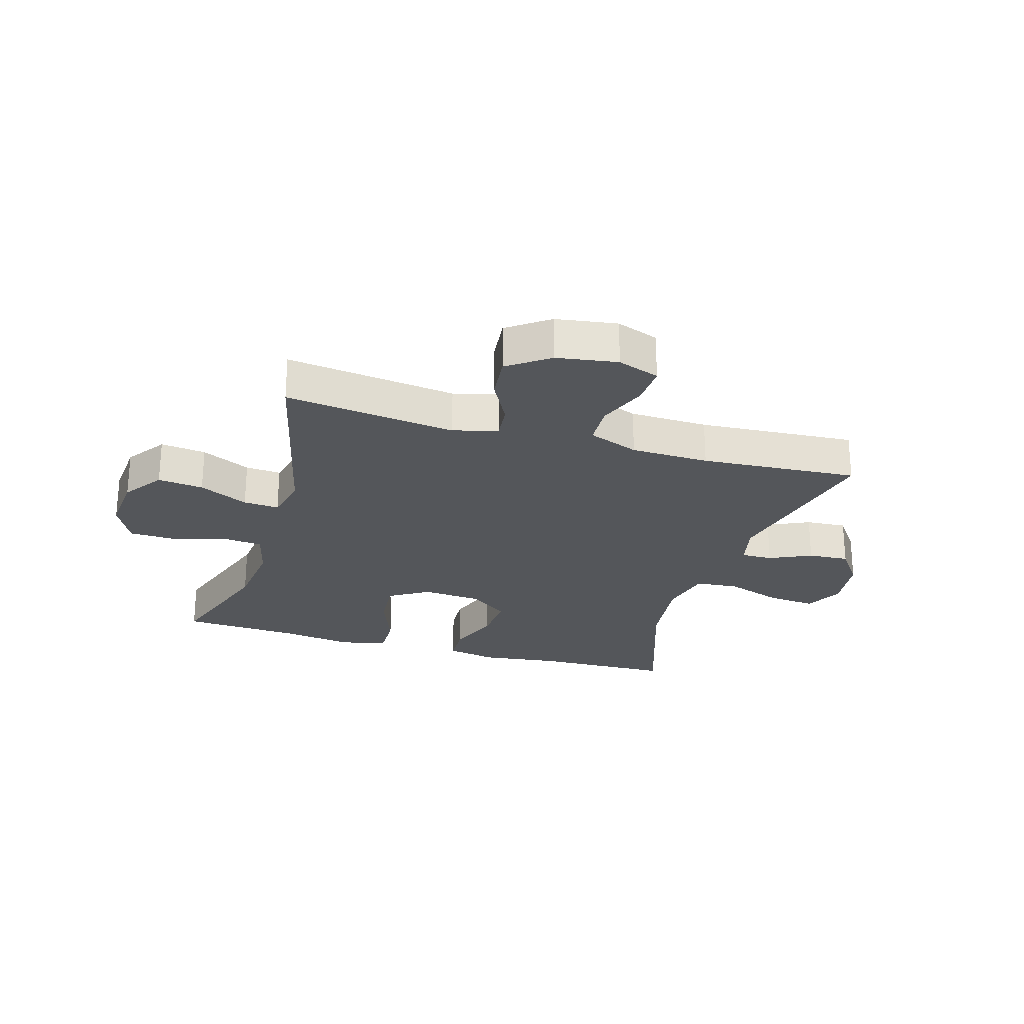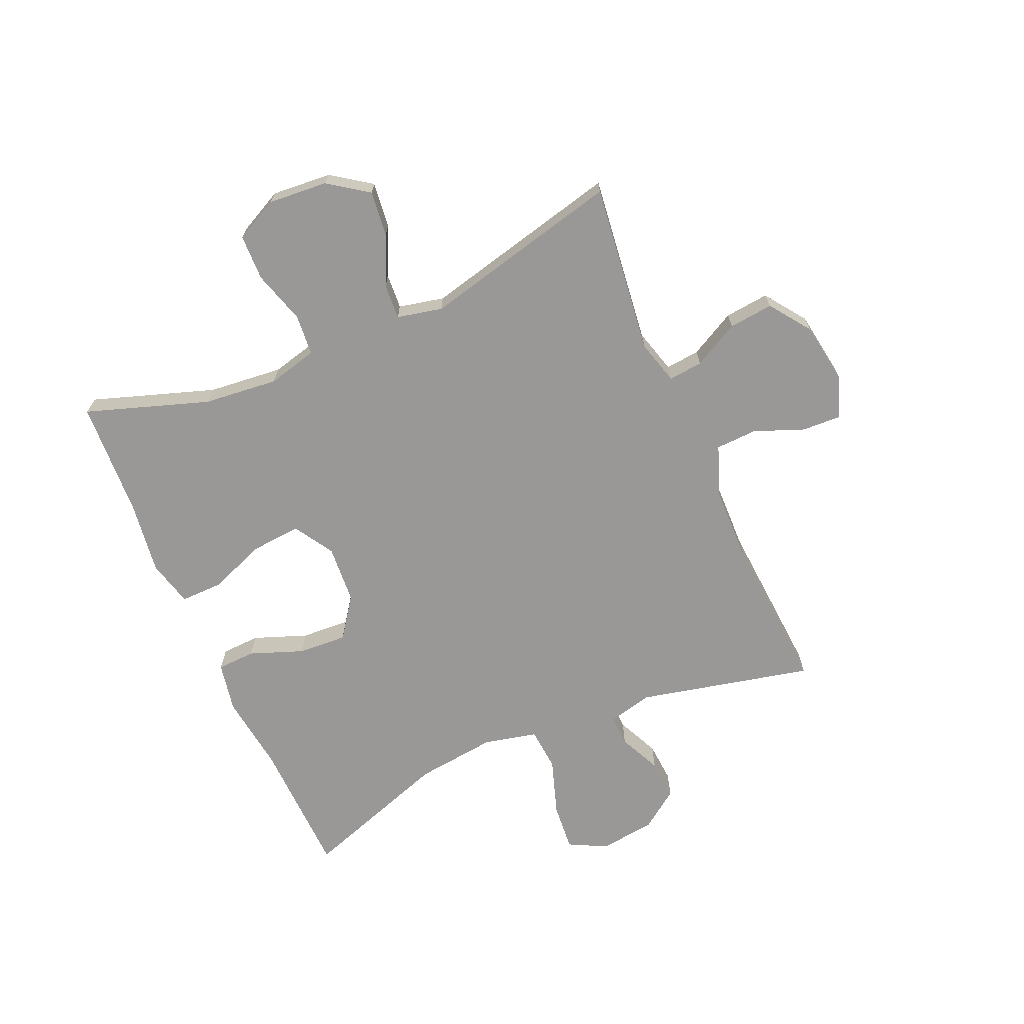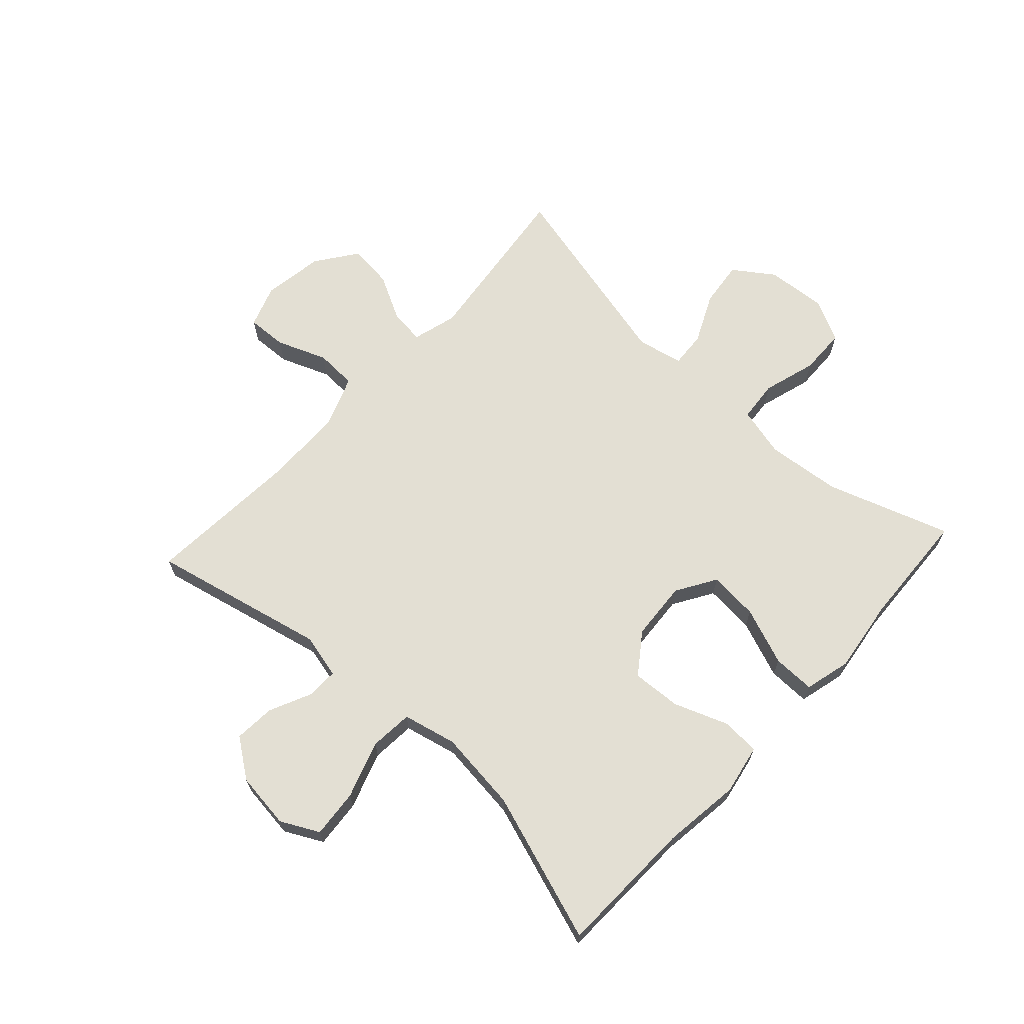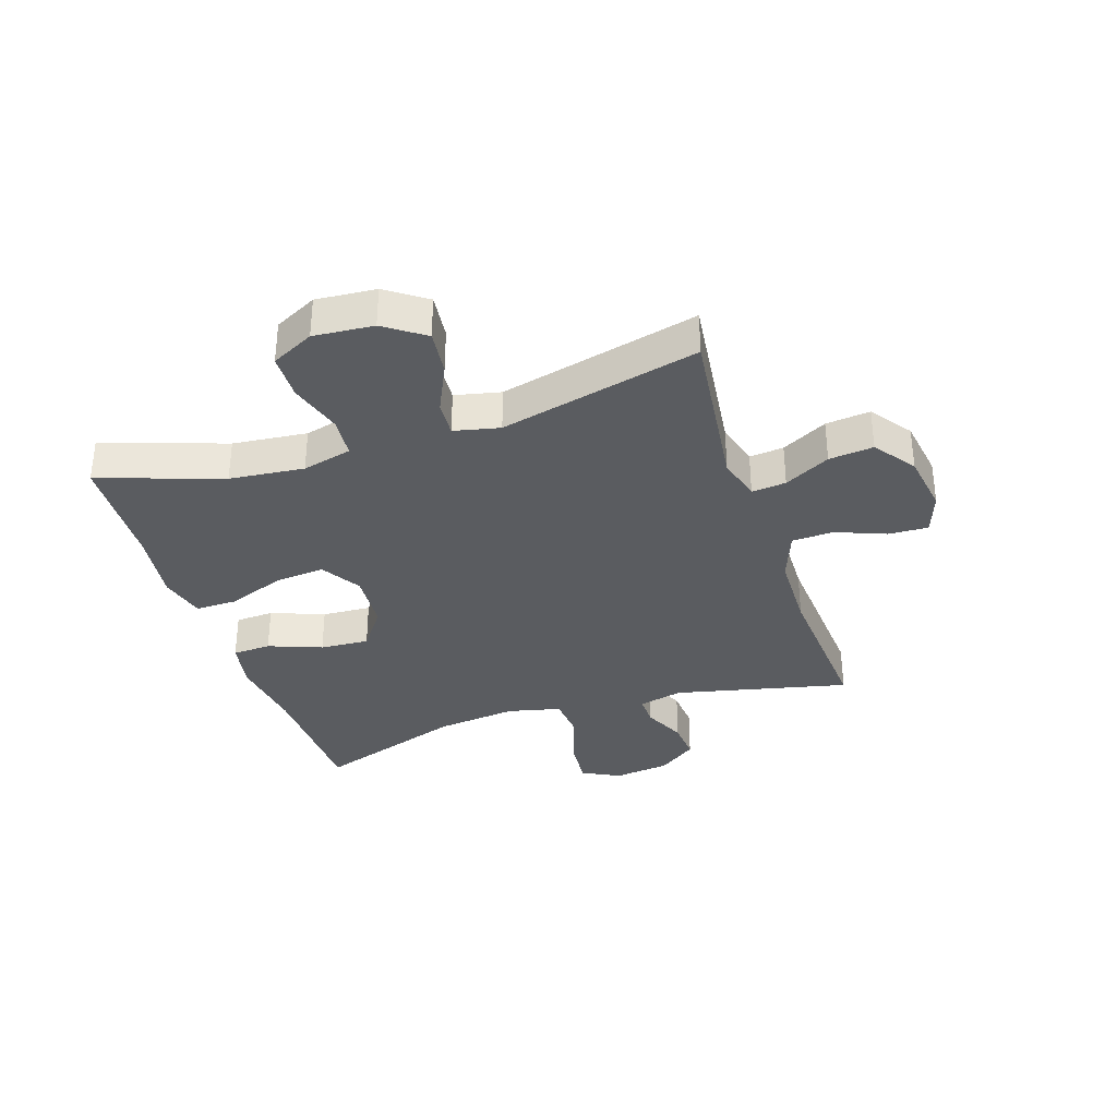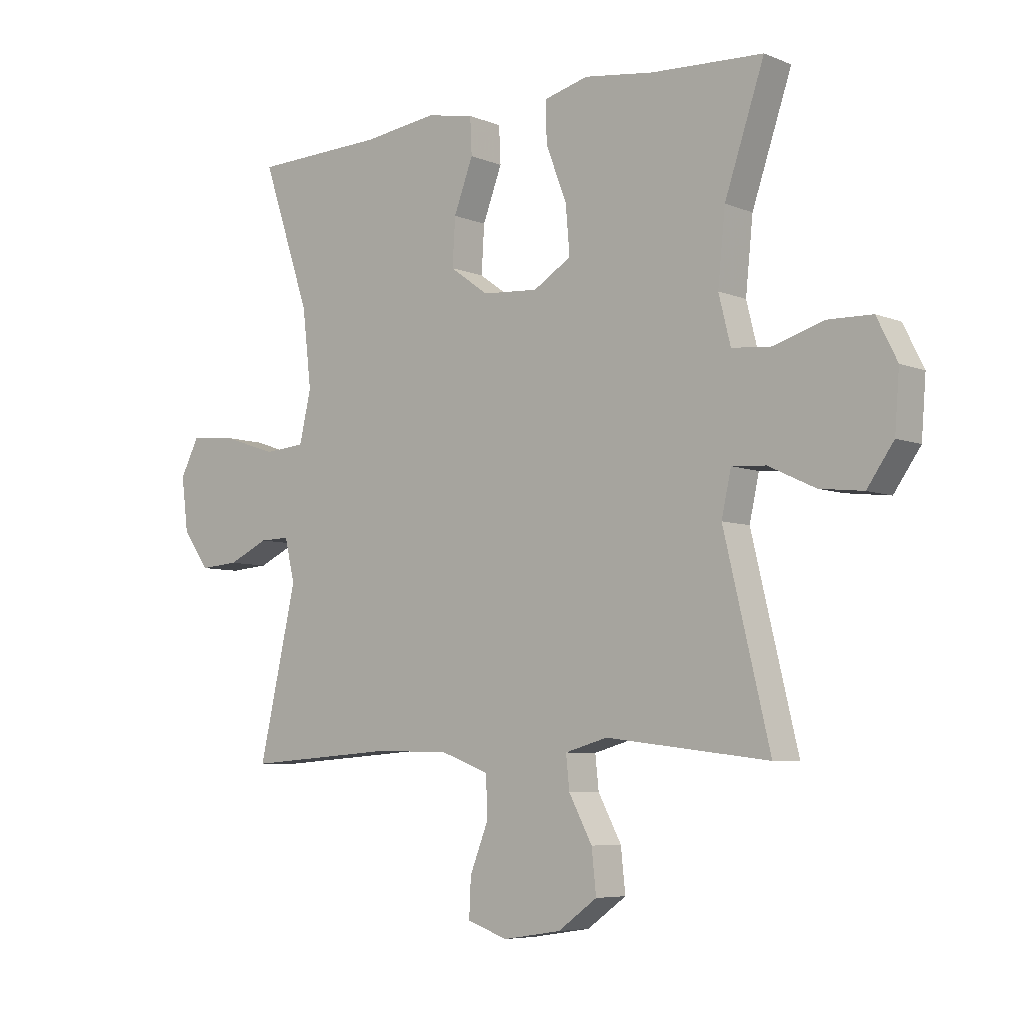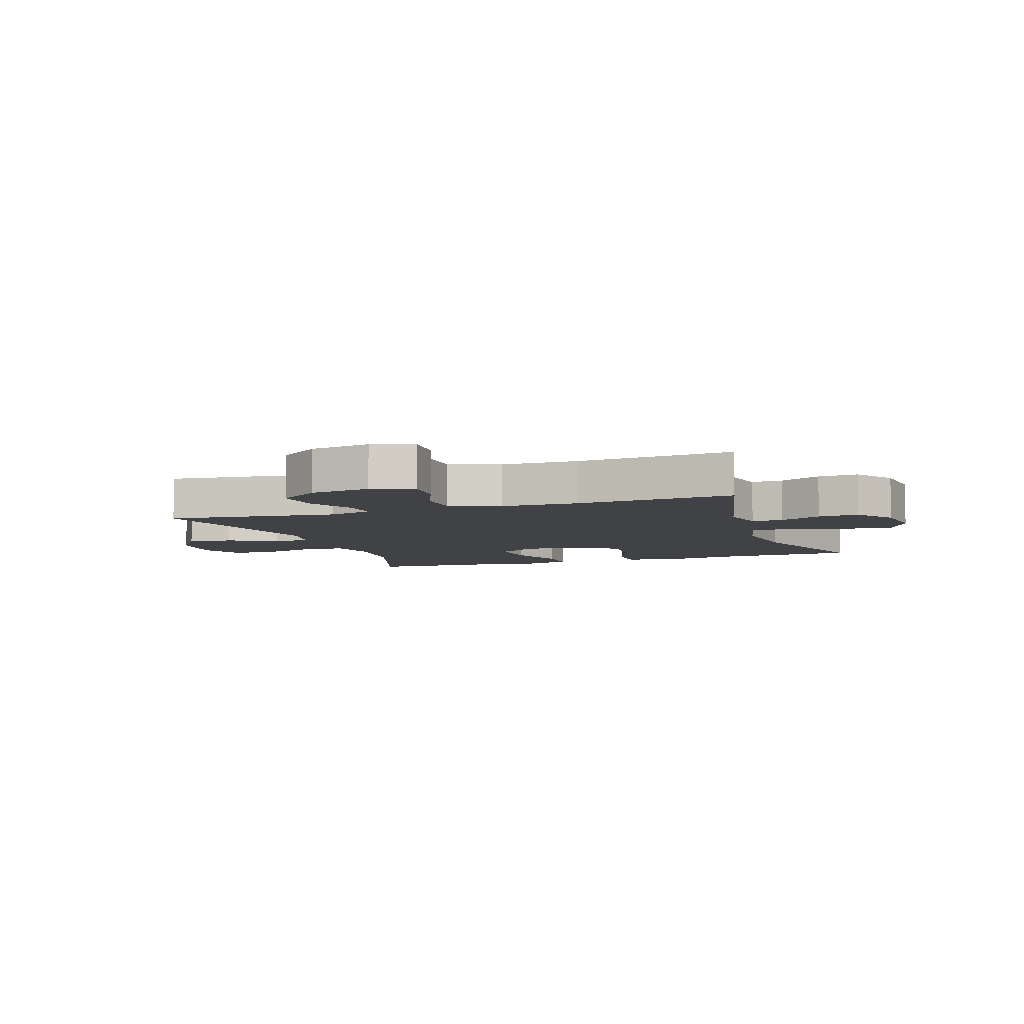
<metadata>
{"format":"obj","ext":"obj","renderer":"f3d","projection":"perspective","resolution":1024,"background":"white","views":[{"elev":-25.3,"azim":163.4,"up":"+Y"},{"elev":-68.7,"azim":113.6,"up":"+Y"},{"elev":67.0,"azim":-47.4,"up":"+Y"},{"elev":-34.2,"azim":108.2,"up":"+Y"},{"elev":-6.3,"azim":39.9,"up":"+Z"},{"elev":-6.7,"azim":-161.2,"up":"+Y"}]}
</metadata>
<code>
v -0.5 0.07 -0.5
v -0.433 0.07 -0.206
v -0.451 0.07 -0.131
v -0.504 0.07 -0.132
v -0.575 0.07 -0.165
v -0.644 0.07 -0.17
v -0.691 0.07 -0.105
v -0.703 0.07 -0.01
v -0.67 0.07 0.054
v -0.589 0.07 0.047
v -0.493 0.07 0.015
v -0.42 0.07 0.021
v -0.399 0.07 0.111
v -0.415 0.07 0.248
v -0.5 0.07 0.5
v -0.267 0.07 0.507
v -0.136 0.07 0.524
v -0.052 0.07 0.508
v -0.049 0.07 0.443
v -0.083 0.07 0.353
v -0.088 0.07 0.27
v -0.02 0.07 0.221
v 0.079 0.07 0.214
v 0.146 0.07 0.255
v 0.139 0.07 0.339
v 0.102 0.07 0.436
v 0.101 0.07 0.507
v 0.179 0.07 0.527
v 0.303 0.07 0.51
v 0.5 0.07 0.5
v 0.43 0.07 0.293
v 0.417 0.07 0.167
v 0.438 0.07 0.083
v 0.507 0.07 0.077
v 0.597 0.07 0.104
v 0.675 0.07 0.102
v 0.711 0.07 0.03
v 0.703 0.07 -0.071
v 0.656 0.07 -0.138
v 0.579 0.07 -0.129
v 0.496 0.07 -0.09
v 0.436 0.07 -0.086
v 0.419 0.07 -0.163
v 0.5 0.07 -0.5
v 0.212 0.07 -0.465
v 0.137 0.07 -0.486
v 0.143 0.07 -0.544
v 0.184 0.07 -0.621
v 0.192 0.07 -0.696
v 0.123 0.07 -0.746
v 0.02 0.07 -0.762
v -0.051 0.07 -0.737
v -0.048 0.07 -0.67
v -0.015 0.07 -0.586
v -0.018 0.07 -0.516
v -0.103 0.07 -0.484
v -0.235 0.07 -0.481
v -0.5 0 -0.5
v -0.433 0 -0.206
v -0.451 0 -0.131
v -0.504 0 -0.132
v -0.575 0 -0.165
v -0.644 0 -0.17
v -0.691 0 -0.105
v -0.703 0 -0.01
v -0.67 0 0.054
v -0.589 0 0.047
v -0.493 0 0.015
v -0.42 0 0.021
v -0.399 0 0.111
v -0.415 0 0.248
v -0.5 0 0.5
v -0.267 0 0.507
v -0.136 0 0.524
v -0.052 0 0.508
v -0.049 0 0.443
v -0.083 0 0.353
v -0.088 0 0.27
v -0.02 0 0.221
v 0.079 0 0.214
v 0.146 0 0.255
v 0.139 0 0.339
v 0.102 0 0.436
v 0.101 0 0.507
v 0.179 0 0.527
v 0.303 0 0.51
v 0.5 0 0.5
v 0.43 0 0.293
v 0.417 0 0.167
v 0.438 0 0.083
v 0.507 0 0.077
v 0.597 0 0.104
v 0.675 0 0.102
v 0.711 0 0.03
v 0.703 0 -0.071
v 0.656 0 -0.138
v 0.579 0 -0.129
v 0.496 0 -0.09
v 0.436 0 -0.086
v 0.419 0 -0.163
v 0.5 0 -0.5
v 0.212 0 -0.465
v 0.137 0 -0.486
v 0.143 0 -0.544
v 0.184 0 -0.621
v 0.192 0 -0.696
v 0.123 0 -0.746
v 0.02 0 -0.762
v -0.051 0 -0.737
v -0.048 0 -0.67
v -0.015 0 -0.586
v -0.018 0 -0.516
v -0.103 0 -0.484
v -0.235 0 -0.481
f 52 53 54
f 51 52 54
f 50 51 54
f 49 50 54
f 48 49 54
f 47 48 54
f 46 47 54 55
f 45 46 55 56
f 43 44 45
f 45 56 57
f 43 45 57
f 42 43 57
f 39 40 41
f 38 39 41
f 37 38 41
f 36 37 41
f 35 36 41
f 34 35 41
f 33 34 41 42
f 29 30 31
f 29 31 32
f 28 29 32
f 27 28 32
f 26 27 32
f 25 26 32
f 32 33 42
f 25 32 42
f 24 25 42
f 18 19 20
f 17 18 20
f 16 17 20
f 16 20 21
f 15 16 21
f 14 15 21
f 13 14 21 22
f 9 10 11
f 8 9 11
f 7 8 11
f 6 7 11
f 5 6 11
f 4 5 11
f 3 4 11 12
f 13 22 23
f 12 13 23
f 3 12 23
f 2 3 23
f 24 42 57
f 23 24 57
f 2 23 57
f 1 2 57
f 111 110 109
f 111 109 108
f 111 108 107
f 111 107 106
f 111 106 105
f 111 105 104
f 112 111 104 103
f 113 112 103 102
f 102 101 100
f 114 113 102
f 114 102 100
f 114 100 99
f 98 97 96
f 98 96 95
f 98 95 94
f 98 94 93
f 98 93 92
f 98 92 91
f 99 98 91 90
f 88 87 86
f 89 88 86
f 89 86 85
f 89 85 84
f 89 84 83
f 89 83 82
f 99 90 89
f 99 89 82
f 99 82 81
f 77 76 75
f 77 75 74
f 77 74 73
f 78 77 73
f 78 73 72
f 78 72 71
f 79 78 71 70
f 68 67 66
f 68 66 65
f 68 65 64
f 68 64 63
f 68 63 62
f 68 62 61
f 69 68 61 60
f 80 79 70
f 80 70 69
f 80 69 60
f 80 60 59
f 114 99 81
f 114 81 80
f 114 80 59
f 114 59 58
f 1 58 59 2
f 2 59 60 3
f 3 60 61 4
f 4 61 62 5
f 5 62 63 6
f 6 63 64 7
f 7 64 65 8
f 8 65 66 9
f 9 66 67 10
f 10 67 68 11
f 11 68 69 12
f 12 69 70 13
f 13 70 71 14
f 14 71 72 15
f 15 72 73 16
f 16 73 74 17
f 17 74 75 18
f 18 75 76 19
f 19 76 77 20
f 20 77 78 21
f 21 78 79 22
f 22 79 80 23
f 23 80 81 24
f 24 81 82 25
f 25 82 83 26
f 26 83 84 27
f 27 84 85 28
f 28 85 86 29
f 29 86 87 30
f 30 87 88 31
f 31 88 89 32
f 32 89 90 33
f 33 90 91 34
f 34 91 92 35
f 35 92 93 36
f 36 93 94 37
f 37 94 95 38
f 38 95 96 39
f 39 96 97 40
f 40 97 98 41
f 41 98 99 42
f 42 99 100 43
f 43 100 101 44
f 44 101 102 45
f 45 102 103 46
f 46 103 104 47
f 47 104 105 48
f 48 105 106 49
f 49 106 107 50
f 50 107 108 51
f 51 108 109 52
f 52 109 110 53
f 53 110 111 54
f 54 111 112 55
f 55 112 113 56
f 56 113 114 57
f 57 114 58 1

</code>
